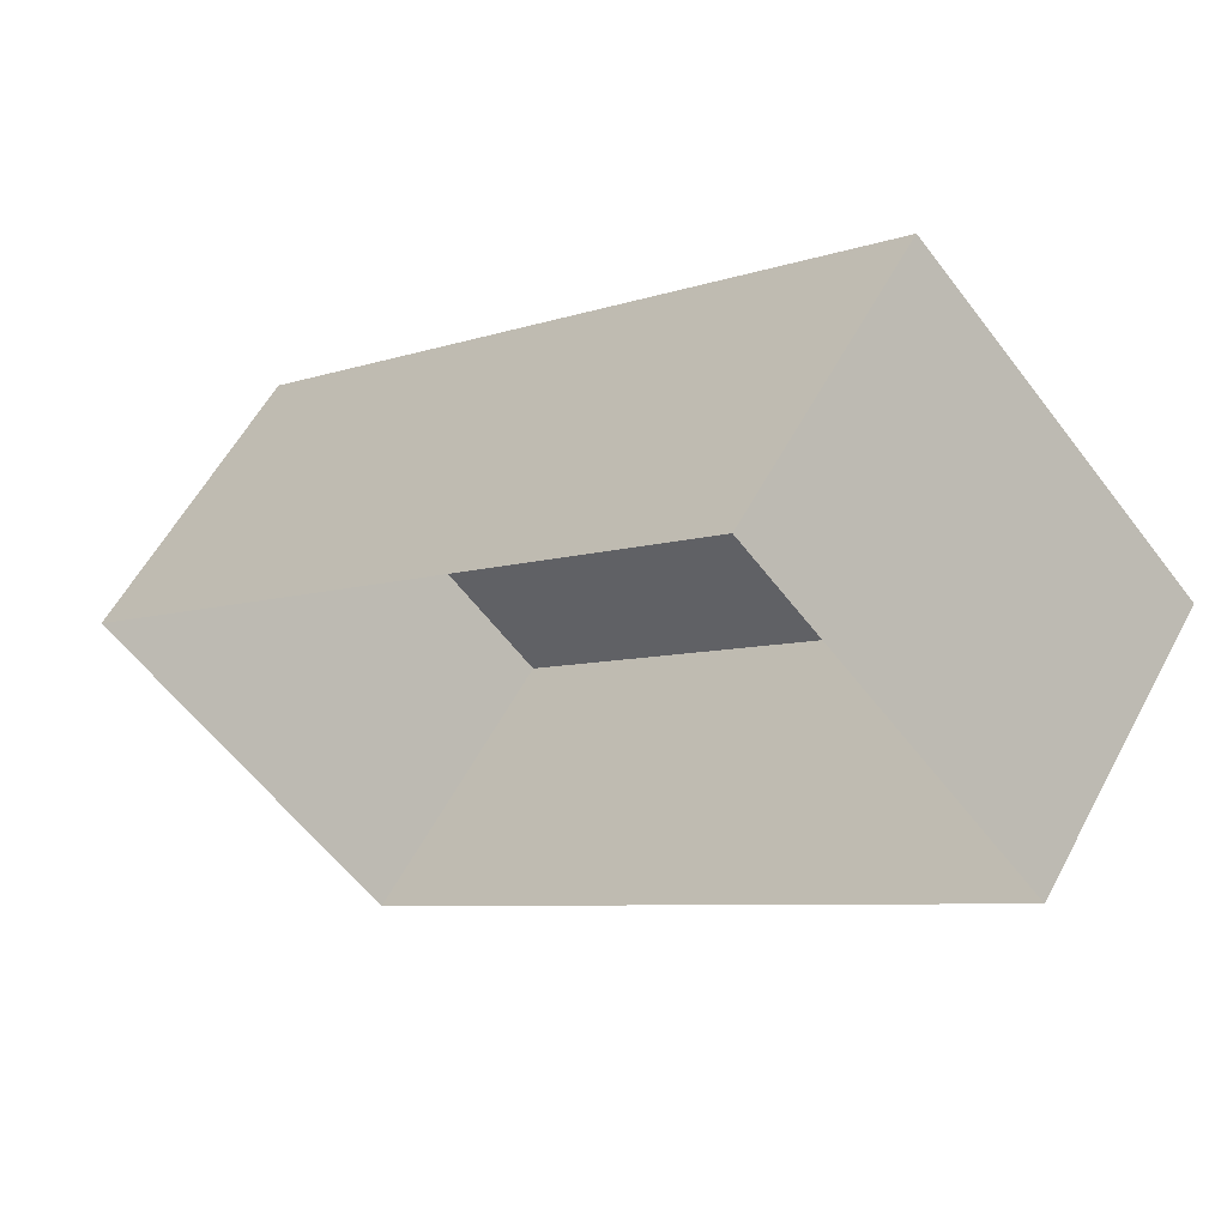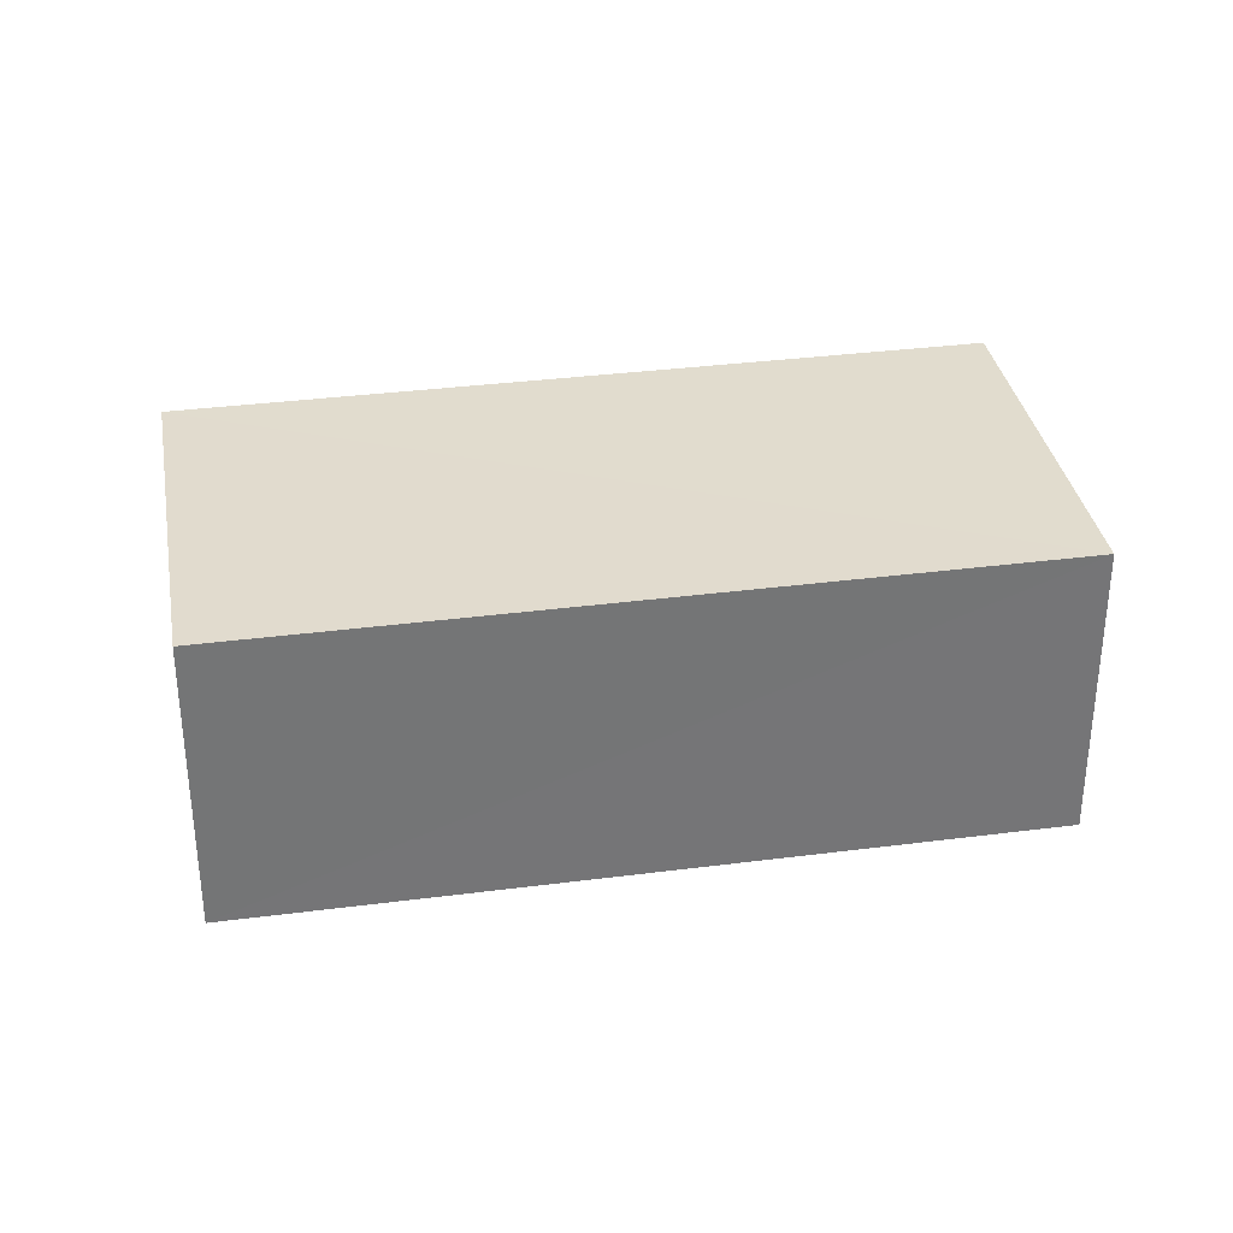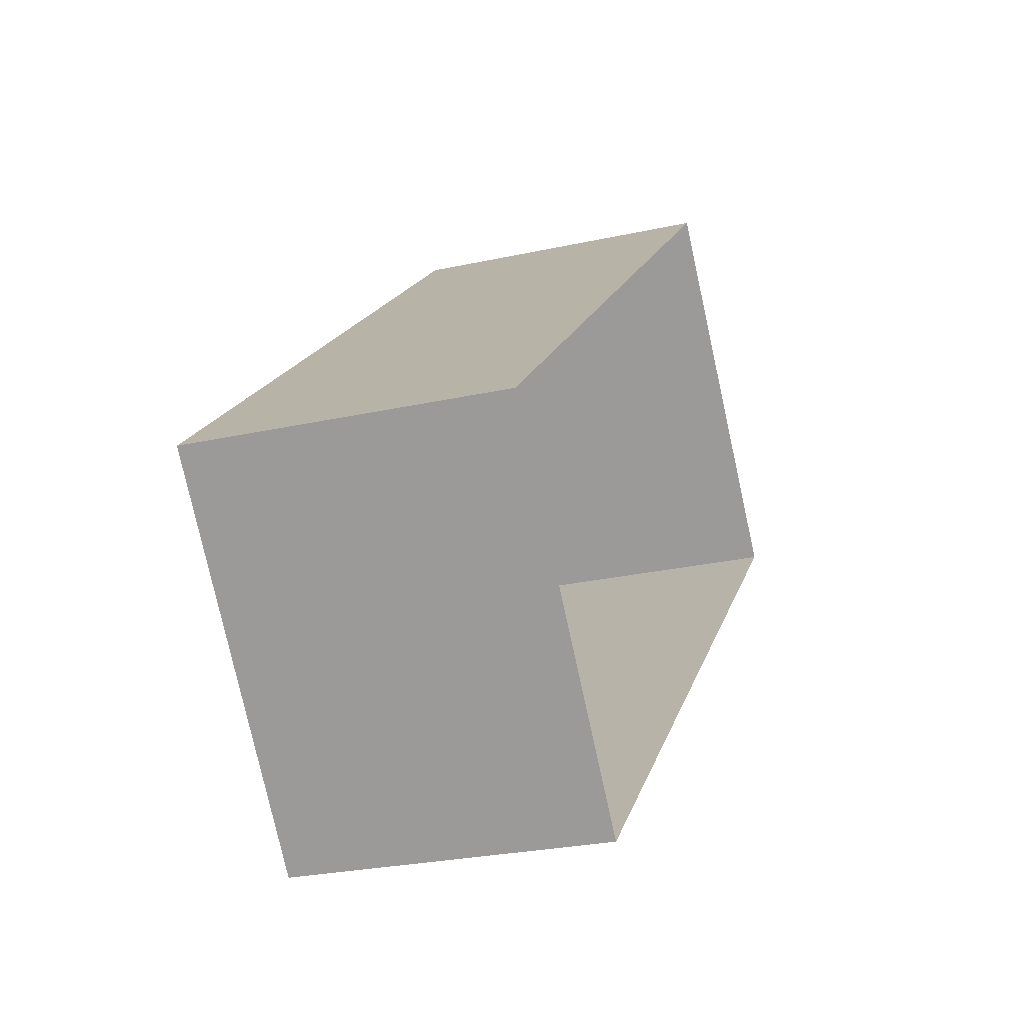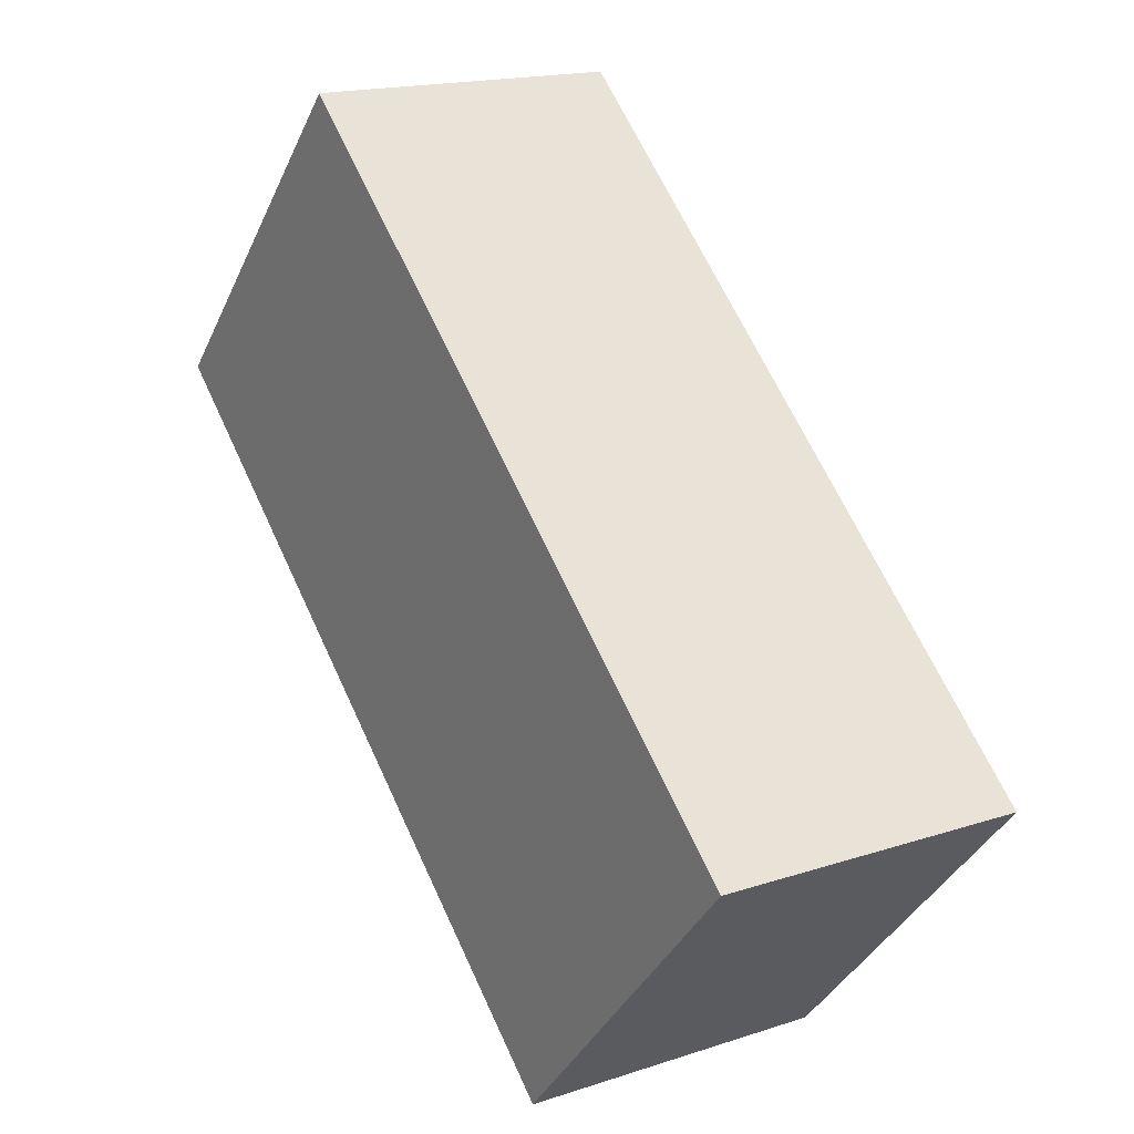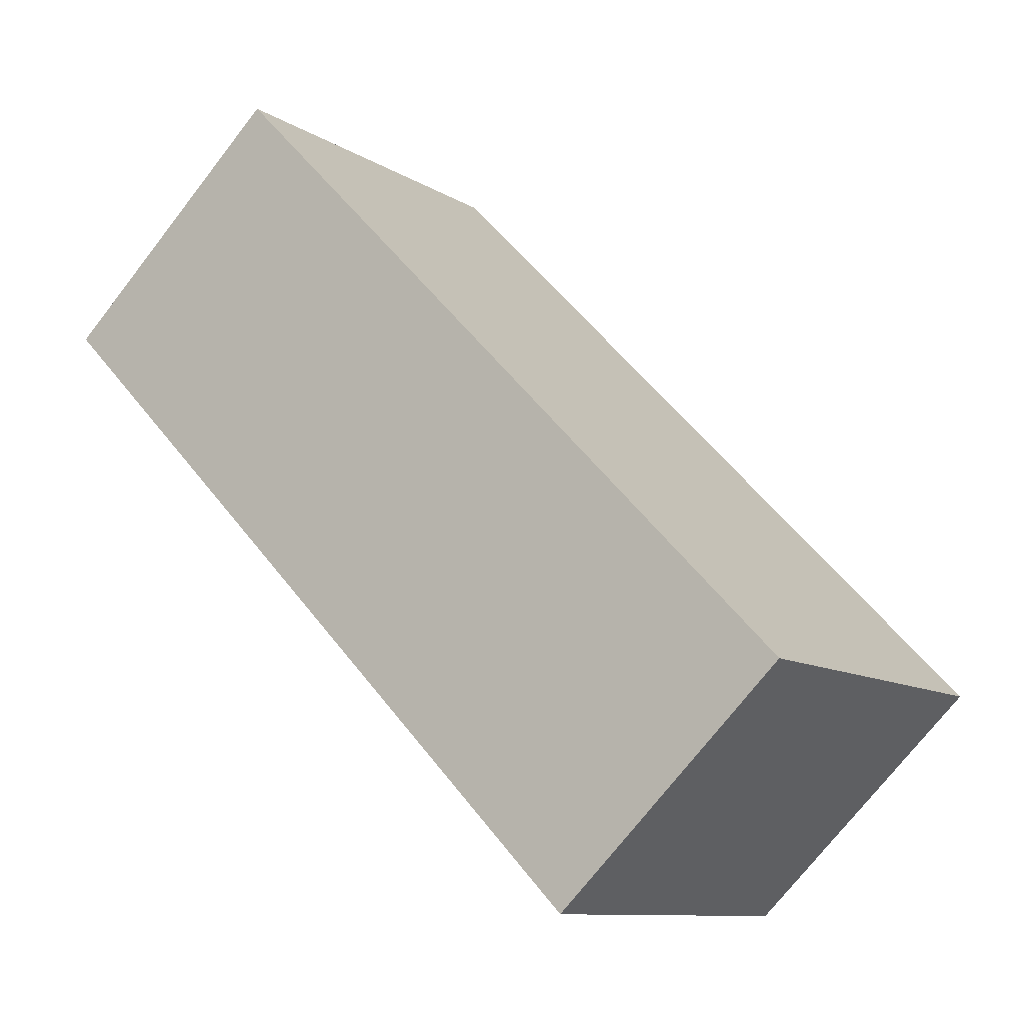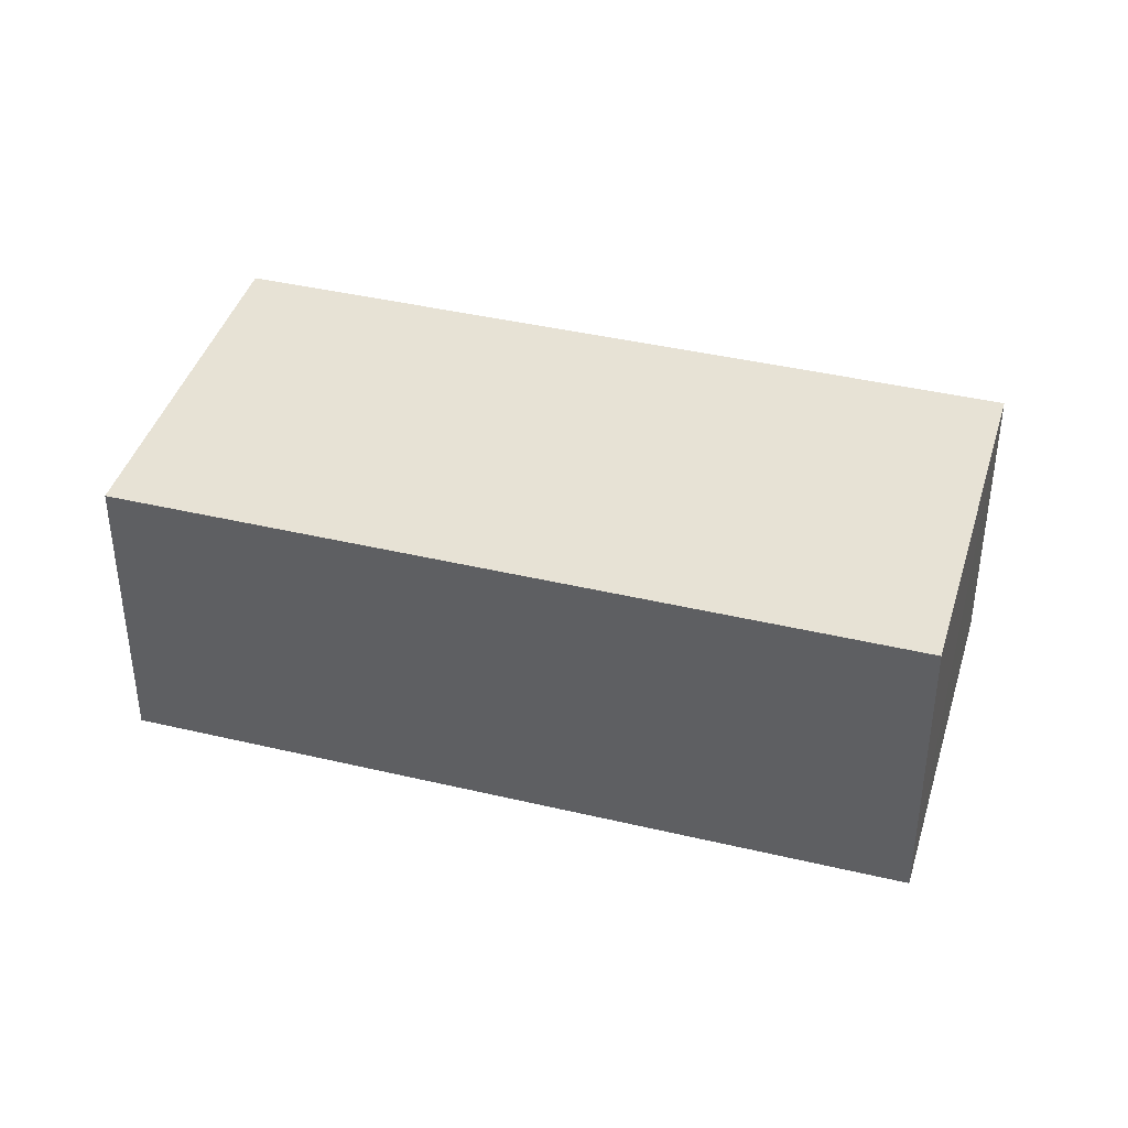
<metadata>
{"format":"obj","ext":"obj","renderer":"f3d","projection":"perspective","resolution":1024,"background":"white","views":[{"elev":56.5,"azim":-152.1,"up":"+Y"},{"elev":34.1,"azim":128.2,"up":"+Z"},{"elev":-26.9,"azim":108.7,"up":"+Y"},{"elev":16.8,"azim":56.3,"up":"+Y"},{"elev":-71.1,"azim":-37.5,"up":"+Y"},{"elev":40.2,"azim":-25.6,"up":"+Z"}]}
</metadata>
<code>
v -3.172e+05 4.364e+04 24.85
v -3.172e+05 4.365e+04 24.85
v -3.172e+05 4.364e+04 24.85
v -3.172e+05 4.364e+04 24.85
v -3.172e+05 4.365e+04 27.15
v -3.172e+05 4.364e+04 27.15
v -3.172e+05 4.364e+04 27.15
v -3.172e+05 4.364e+04 27.15
f 1 2 3
f 1 4 2
f 5 6 7
f 5 8 6
f 8 4 1
f 6 8 1
f 7 1 3
f 7 6 1
f 5 2 4
f 8 5 4
f 5 3 2
f 5 7 3

</code>
